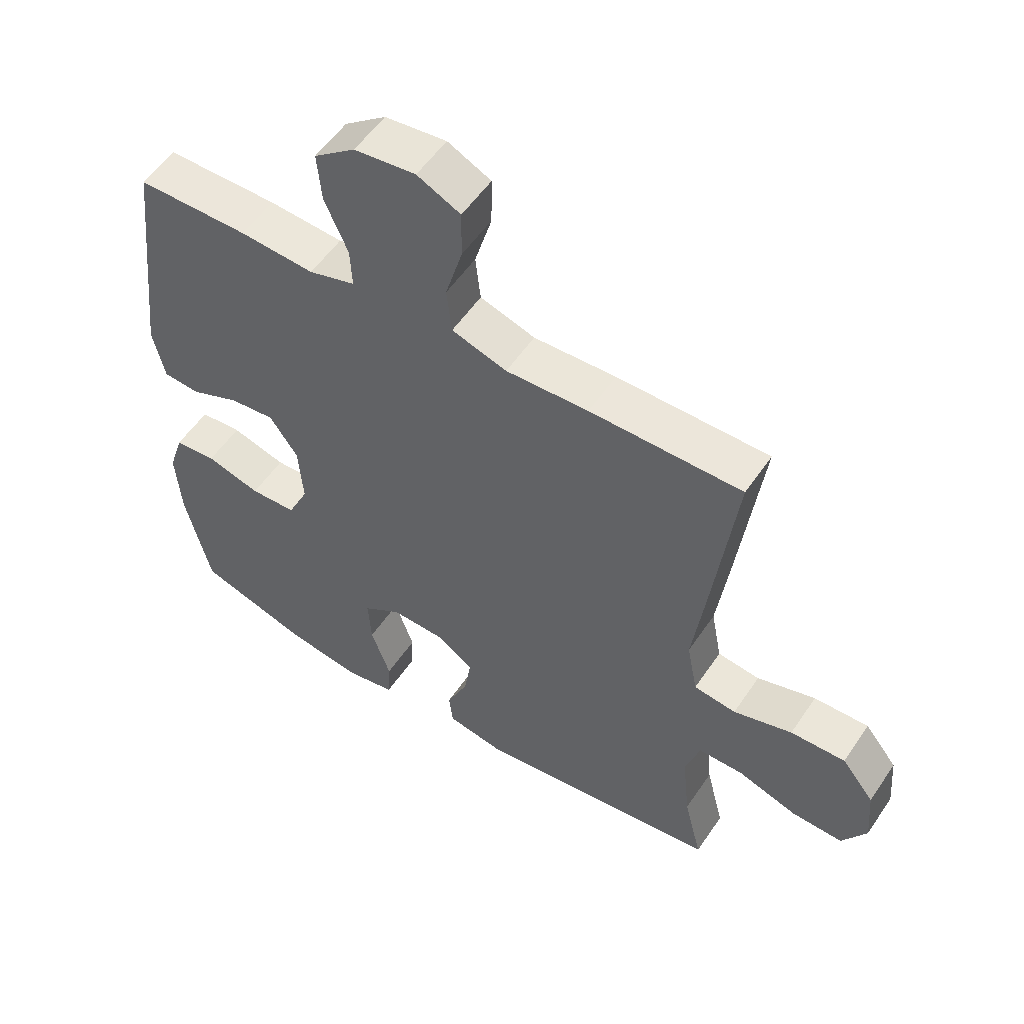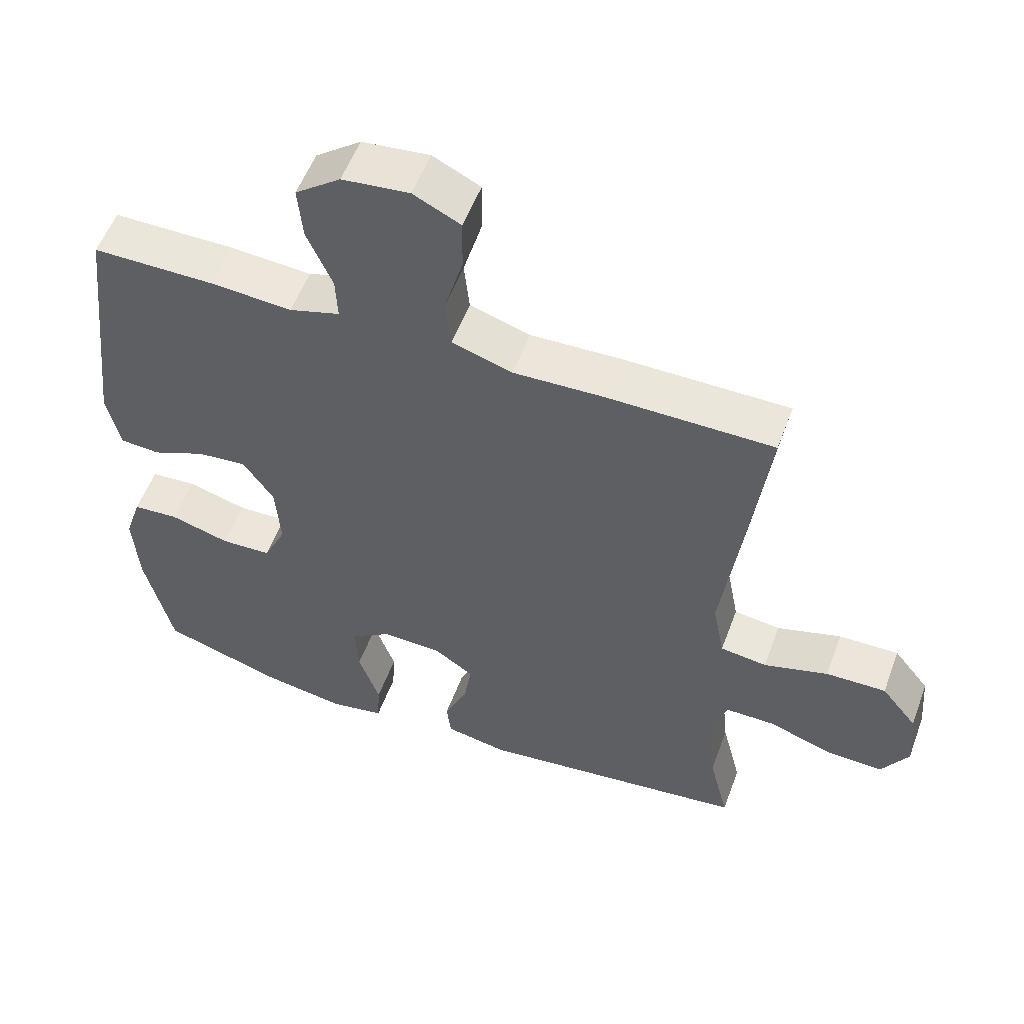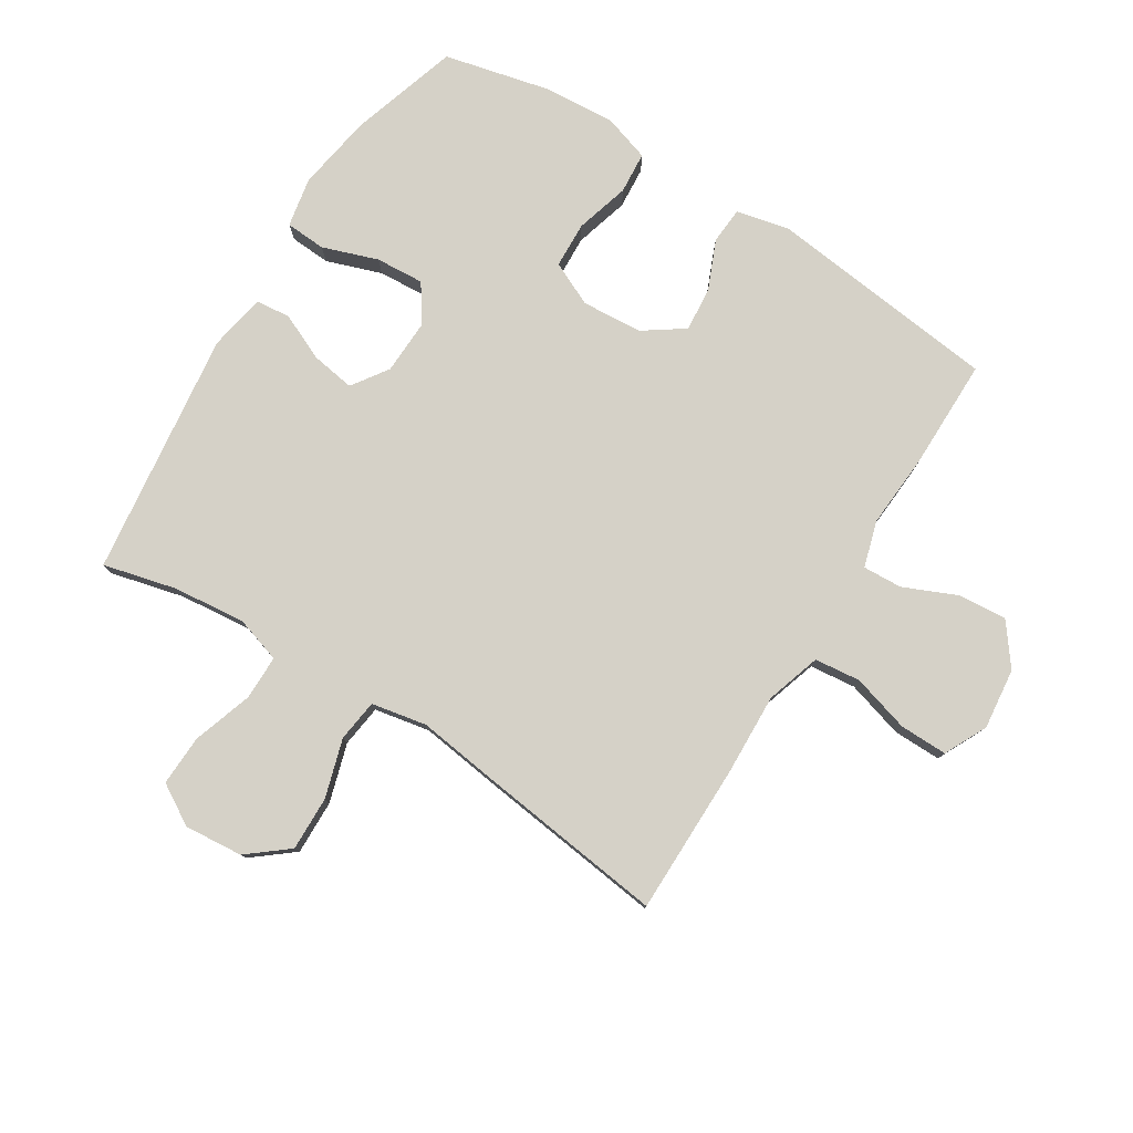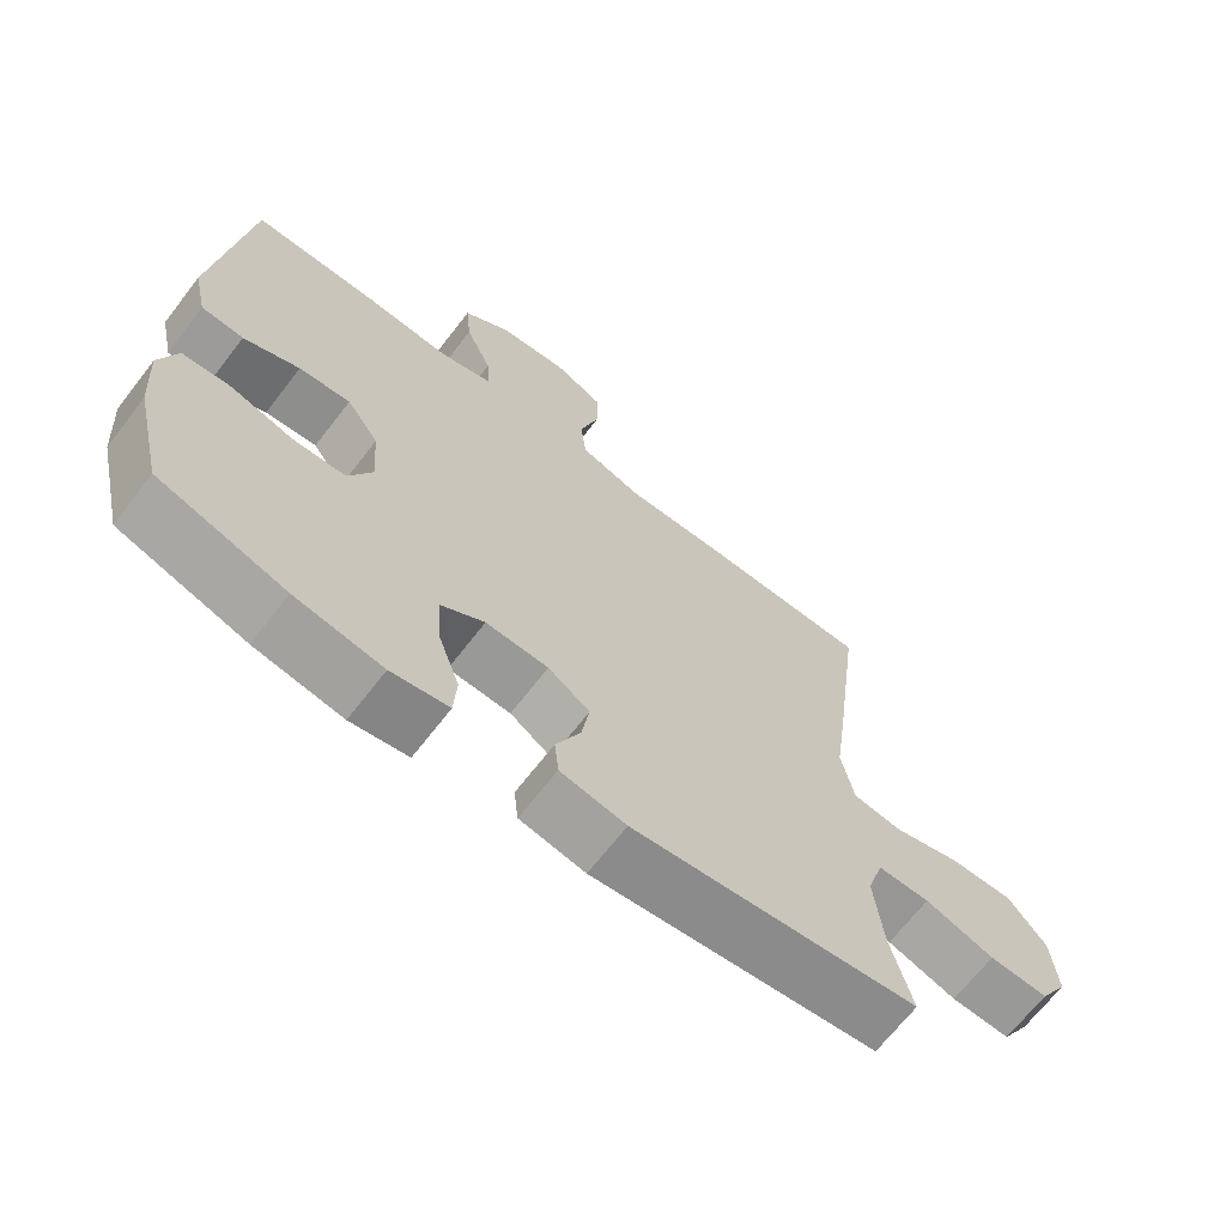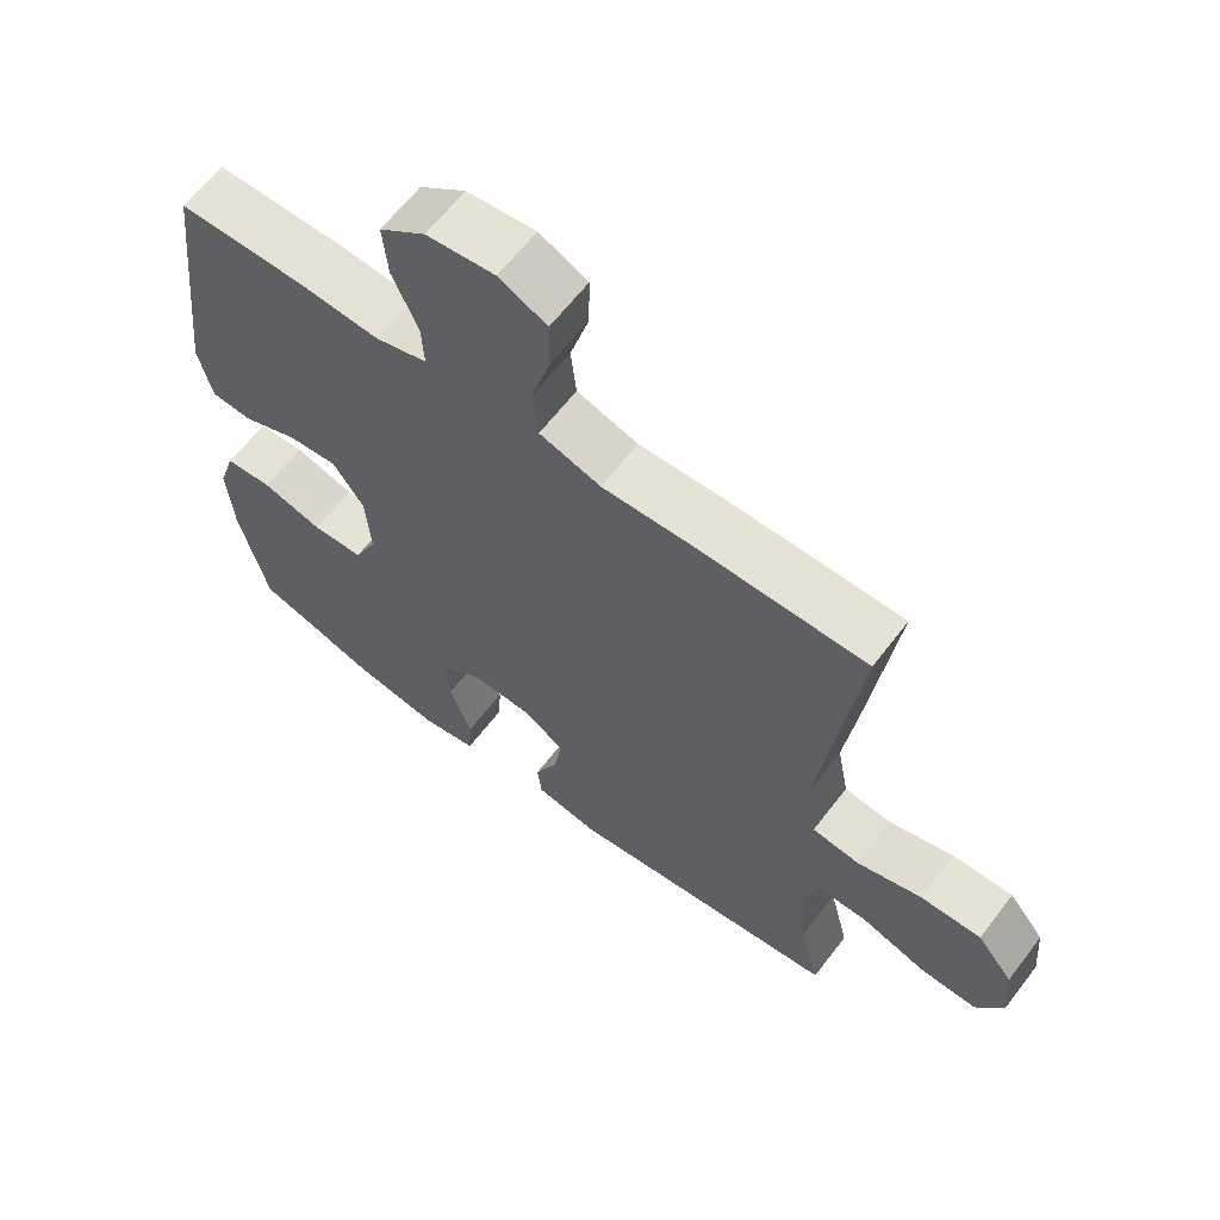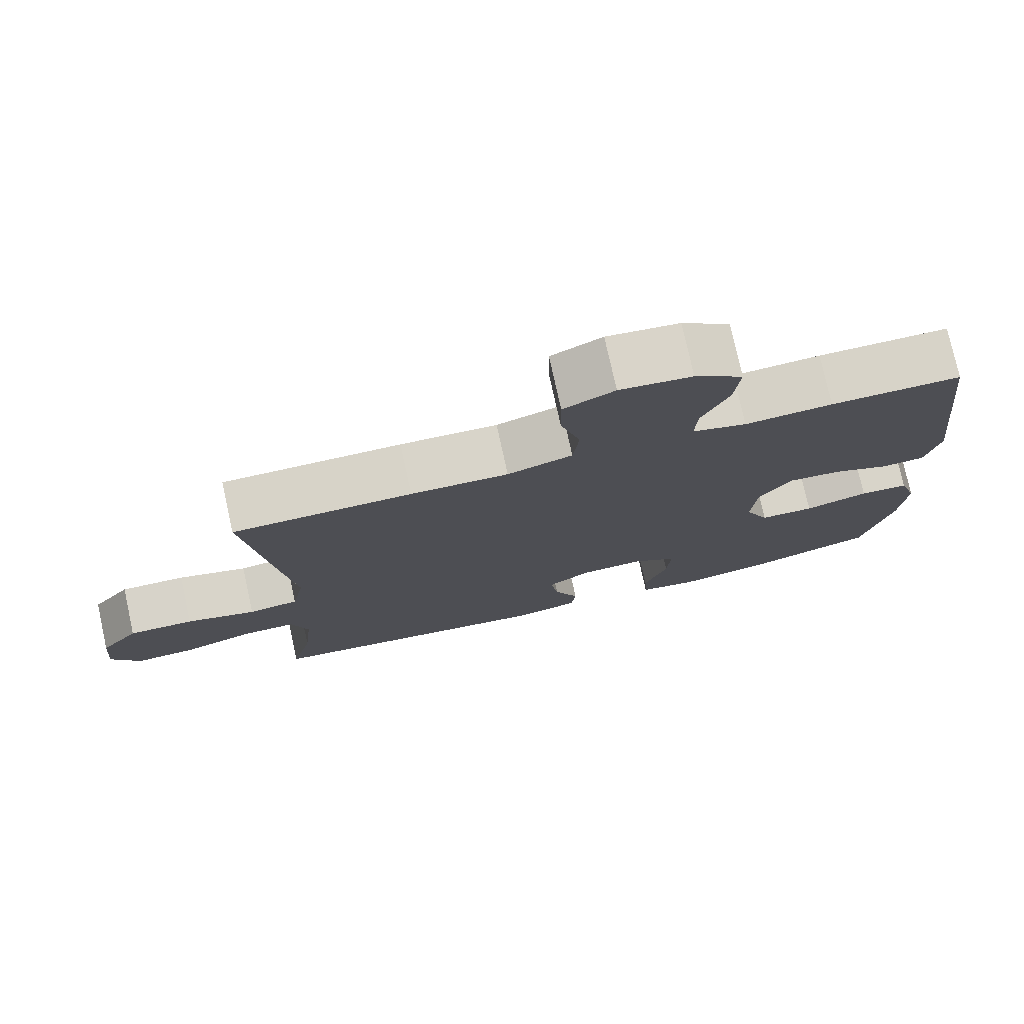
<metadata>
{"format":"obj","ext":"obj","renderer":"f3d","projection":"perspective","resolution":1024,"background":"white","views":[{"elev":54.6,"azim":-146.6,"up":"+Z"},{"elev":54.9,"azim":-159.7,"up":"+Z"},{"elev":79.0,"azim":-58.0,"up":"+Y"},{"elev":-67.8,"azim":142.3,"up":"+Z"},{"elev":63.3,"azim":-142.6,"up":"+Z"},{"elev":76.9,"azim":-12.4,"up":"+Z"}]}
</metadata>
<code>
v 0.5 0.07 -0.5
v 0.324 0.07 -0.555
v 0.202 0.07 -0.575
v 0.122 0.07 -0.56
v 0.118 0.07 -0.495
v 0.149 0.07 -0.406
v 0.154 0.07 -0.328
v 0.093 0.07 -0.288
v 0.006 0.07 -0.291
v -0.052 0.07 -0.331
v -0.041 0.07 -0.401
v -0.007 0.07 -0.477
v -0.013 0.07 -0.532
v -0.104 0.07 -0.549
v -0.5 0.07 -0.5
v -0.471 0.07 -0.383
v -0.459 0.07 -0.266
v -0.482 0.07 -0.192
v -0.554 0.07 -0.192
v -0.65 0.07 -0.224
v -0.732 0.07 -0.227
v -0.771 0.07 -0.162
v -0.763 0.07 -0.068
v -0.711 0.07 -0.003
v -0.623 0.07 -0.005
v -0.529 0.07 -0.033
v -0.461 0.07 -0.024
v -0.444 0.07 0.065
v -0.462 0.07 0.199
v -0.5 0.07 0.5
v -0.257 0.07 0.501
v -0.125 0.07 0.496
v -0.037 0.07 0.524
v -0.029 0.07 0.598
v -0.056 0.07 0.691
v -0.057 0.07 0.768
v 0.012 0.07 0.802
v 0.11 0.07 0.791
v 0.176 0.07 0.741
v 0.169 0.07 0.662
v 0.132 0.07 0.577
v 0.129 0.07 0.514
v 0.203 0.07 0.492
v 0.322 0.07 0.5
v 0.5 0.07 0.5
v 0.543 0.07 0.127
v 0.524 0.07 0.041
v 0.465 0.07 0.037
v 0.387 0.07 0.07
v 0.315 0.07 0.077
v 0.27 0.07 0.012
v 0.263 0.07 -0.086
v 0.296 0.07 -0.156
v 0.37 0.07 -0.159
v 0.457 0.07 -0.134
v 0.524 0.07 -0.139
v 0.548 0.07 -0.214
v 0.54 0.07 -0.329
v 0.5 0 -0.5
v 0.324 0 -0.555
v 0.202 0 -0.575
v 0.122 0 -0.56
v 0.118 0 -0.495
v 0.149 0 -0.406
v 0.154 0 -0.328
v 0.093 0 -0.288
v 0.006 0 -0.291
v -0.052 0 -0.331
v -0.041 0 -0.401
v -0.007 0 -0.477
v -0.013 0 -0.532
v -0.104 0 -0.549
v -0.5 0 -0.5
v -0.471 0 -0.383
v -0.459 0 -0.266
v -0.482 0 -0.192
v -0.554 0 -0.192
v -0.65 0 -0.224
v -0.732 0 -0.227
v -0.771 0 -0.162
v -0.763 0 -0.068
v -0.711 0 -0.003
v -0.623 0 -0.005
v -0.529 0 -0.033
v -0.461 0 -0.024
v -0.444 0 0.065
v -0.462 0 0.199
v -0.5 0 0.5
v -0.257 0 0.501
v -0.125 0 0.496
v -0.037 0 0.524
v -0.029 0 0.598
v -0.056 0 0.691
v -0.057 0 0.768
v 0.012 0 0.802
v 0.11 0 0.791
v 0.176 0 0.741
v 0.169 0 0.662
v 0.132 0 0.577
v 0.129 0 0.514
v 0.203 0 0.492
v 0.322 0 0.5
v 0.5 0 0.5
v 0.543 0 0.127
v 0.524 0 0.041
v 0.465 0 0.037
v 0.387 0 0.07
v 0.315 0 0.077
v 0.27 0 0.012
v 0.263 0 -0.086
v 0.296 0 -0.156
v 0.37 0 -0.159
v 0.457 0 -0.134
v 0.524 0 -0.139
v 0.548 0 -0.214
v 0.54 0 -0.329
f 54 55 56 57
f 53 54 57 58
f 46 47 48 49
f 46 49 50
f 43 44 45 46
f 42 43 46 50
f 38 39 40 41
f 38 41 42
f 37 38 42
f 34 35 36 37
f 33 34 37 42
f 32 33 42 50
f 28 29 30 31
f 27 28 31 32
f 23 24 25 26
f 23 26 27
f 22 23 27
f 19 20 21 22
f 18 19 22 27
f 17 18 27 32
f 13 14 15 16
f 11 12 13 16
f 10 11 16 17
f 9 10 17 32
f 3 4 5 6
f 3 6 7
f 2 3 7
f 53 58 1 2
f 52 53 2 7
f 51 52 7 8
f 9 32 50 51
f 8 9 51
f 115 114 113 112
f 116 115 112 111
f 107 106 105 104
f 108 107 104
f 104 103 102 101
f 108 104 101 100
f 99 98 97 96
f 100 99 96
f 100 96 95
f 95 94 93 92
f 100 95 92 91
f 108 100 91 90
f 89 88 87 86
f 90 89 86 85
f 84 83 82 81
f 85 84 81
f 85 81 80
f 80 79 78 77
f 85 80 77 76
f 90 85 76 75
f 74 73 72 71
f 74 71 70 69
f 75 74 69 68
f 90 75 68 67
f 64 63 62 61
f 65 64 61
f 65 61 60
f 60 59 116 111
f 65 60 111 110
f 66 65 110 109
f 109 108 90 67
f 109 67 66
f 1 59 60 2
f 2 60 61 3
f 3 61 62 4
f 4 62 63 5
f 5 63 64 6
f 6 64 65 7
f 7 65 66 8
f 8 66 67 9
f 9 67 68 10
f 10 68 69 11
f 11 69 70 12
f 12 70 71 13
f 13 71 72 14
f 14 72 73 15
f 15 73 74 16
f 16 74 75 17
f 17 75 76 18
f 18 76 77 19
f 19 77 78 20
f 20 78 79 21
f 21 79 80 22
f 22 80 81 23
f 23 81 82 24
f 24 82 83 25
f 25 83 84 26
f 26 84 85 27
f 27 85 86 28
f 28 86 87 29
f 29 87 88 30
f 30 88 89 31
f 31 89 90 32
f 32 90 91 33
f 33 91 92 34
f 34 92 93 35
f 35 93 94 36
f 36 94 95 37
f 37 95 96 38
f 38 96 97 39
f 39 97 98 40
f 40 98 99 41
f 41 99 100 42
f 42 100 101 43
f 43 101 102 44
f 44 102 103 45
f 45 103 104 46
f 46 104 105 47
f 47 105 106 48
f 48 106 107 49
f 49 107 108 50
f 50 108 109 51
f 51 109 110 52
f 52 110 111 53
f 53 111 112 54
f 54 112 113 55
f 55 113 114 56
f 56 114 115 57
f 57 115 116 58
f 58 116 59 1

</code>
